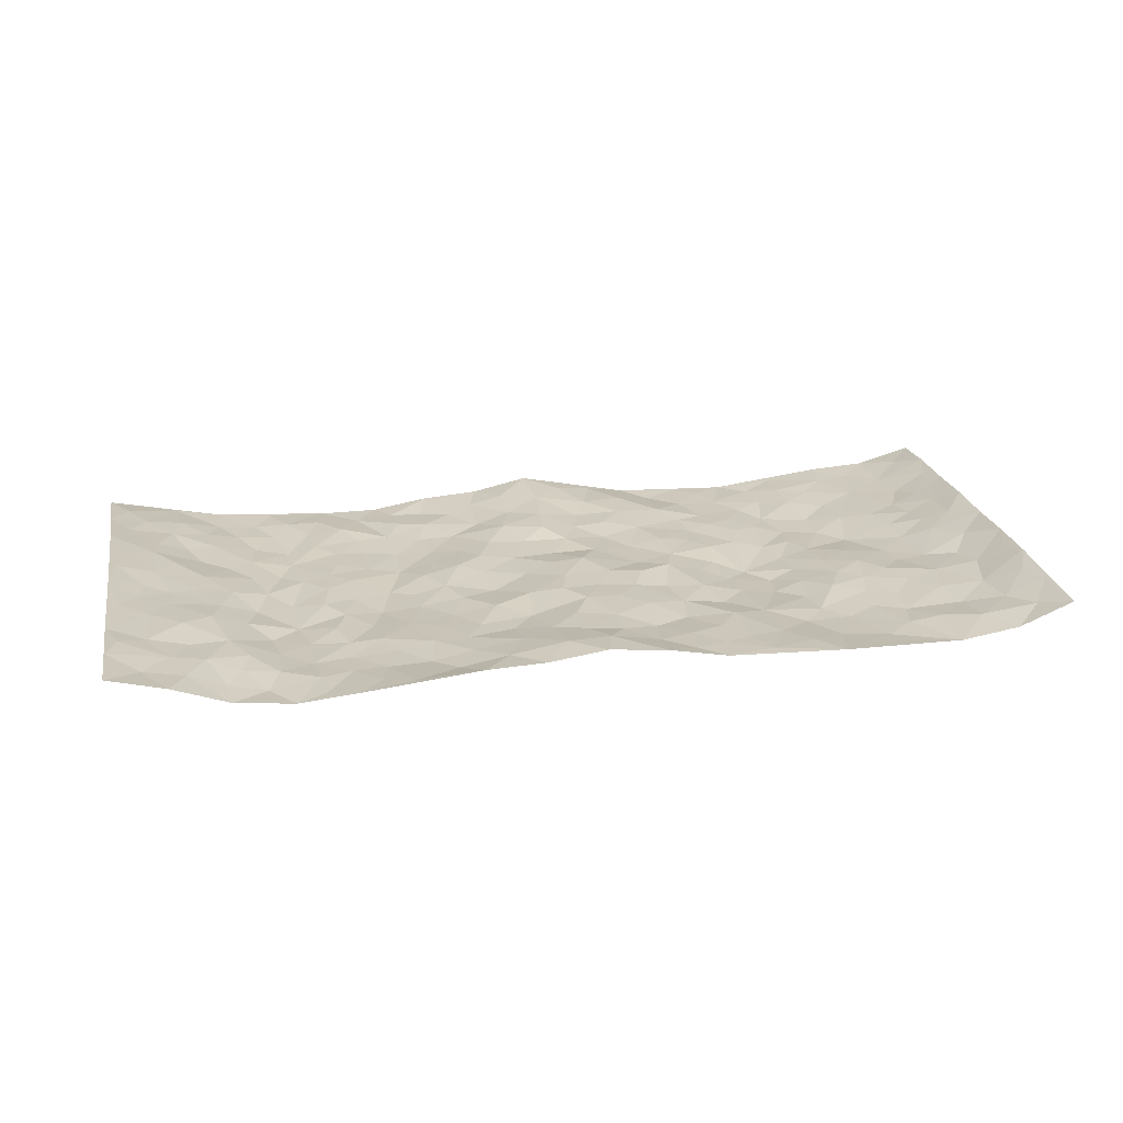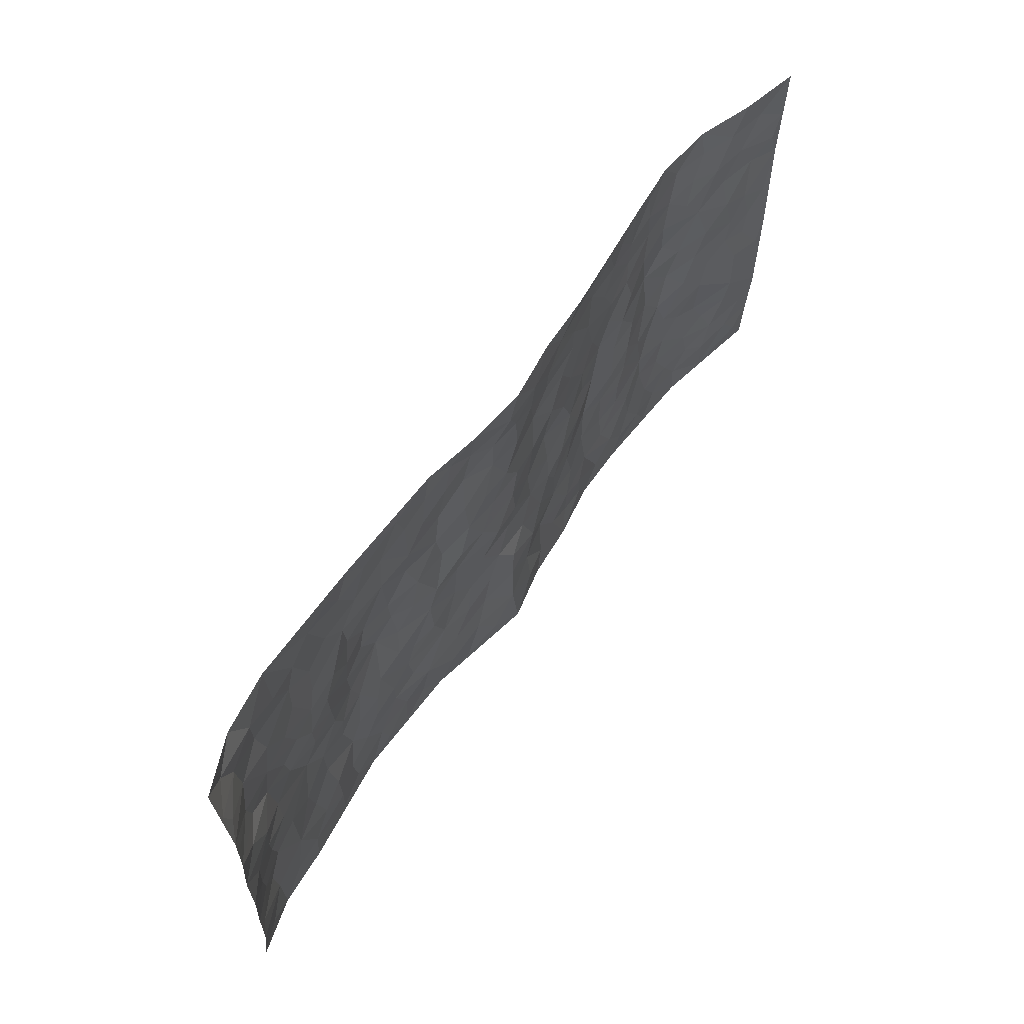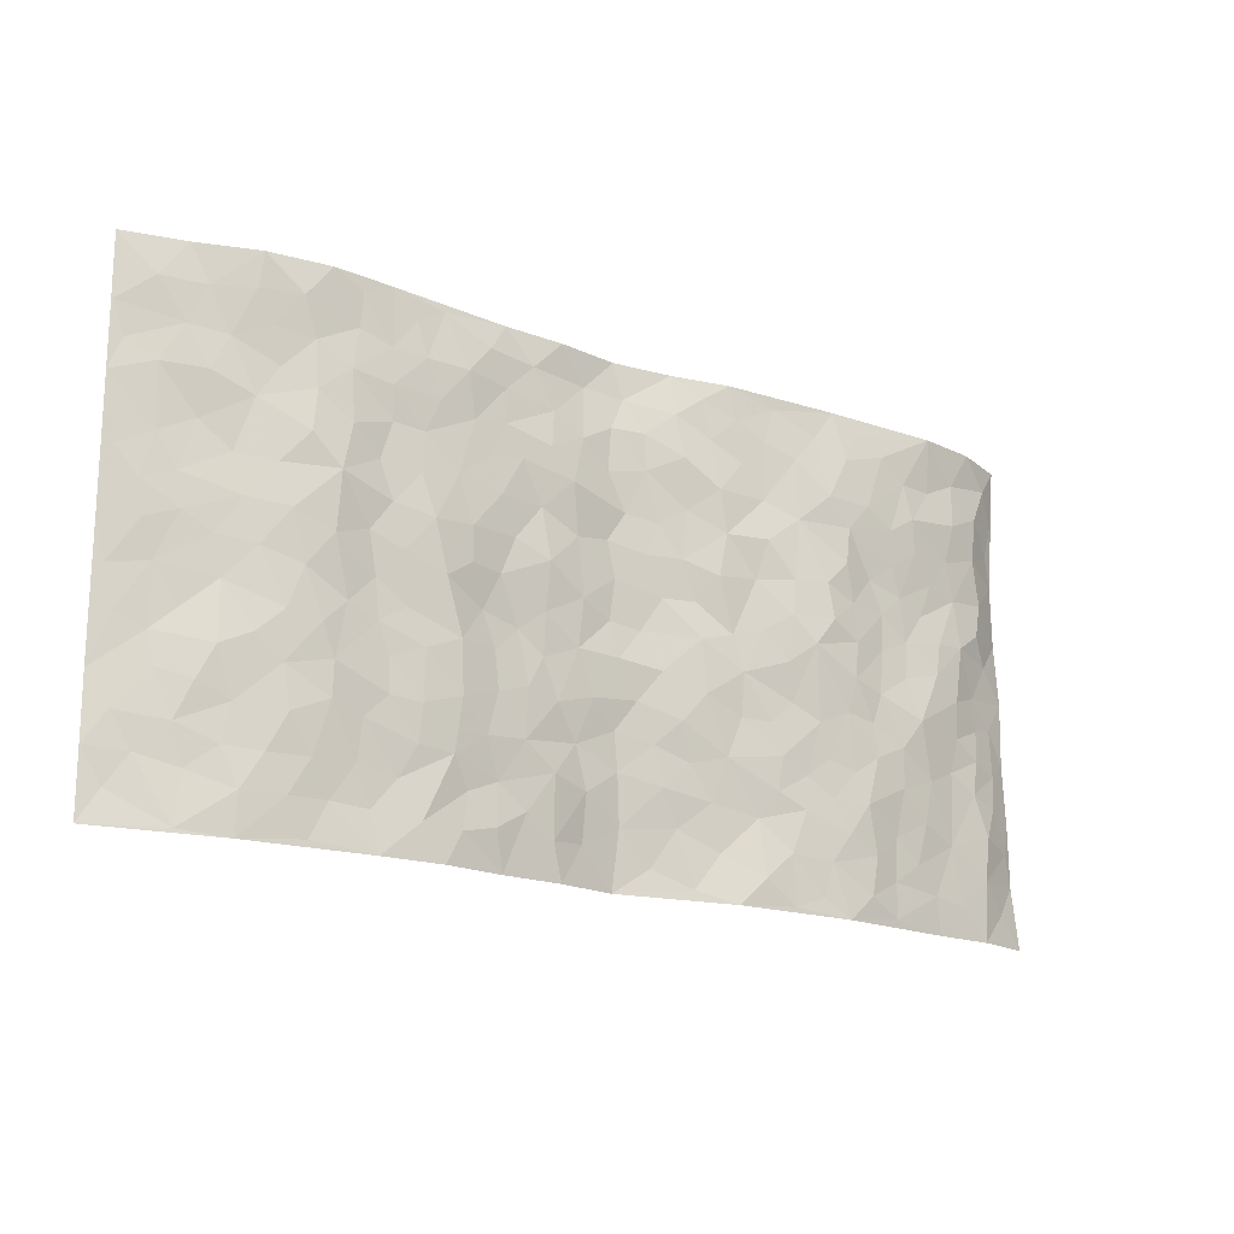
<metadata>
{"format":"obj","ext":"obj","renderer":"f3d","projection":"perspective","resolution":1024,"background":"white","views":[{"elev":22.5,"azim":169.1,"up":"+Z"},{"elev":62.2,"azim":-55.1,"up":"+Y"},{"elev":-17.7,"azim":145.2,"up":"+Y"}]}
</metadata>
<code>
v -0.9759 0.002923 0.04978
v -0.9722 0.998 0.05738
v 0.9781 0.002986 0.04262
v 0.9715 0.9986 0.05707
v -0.7958 0.3929 0.007126
v -0.9699 0.5005 0.06618
v -0.8563 0.3584 0.02011
v 0.0004118 0.004241 0.03625
v -0.9704 0.2513 0.063
v -0.918 0.3387 0.04139
v -0.7342 0.001561 0.008216
v -0.9709 0.1269 0.06156
v -0.7108 0.2926 -0.006934
v -0.8572 0.001755 0.0162
v -0.8405 0.2891 0.01378
v -0.4888 0.001232 -0.02263
v -0.9517 0.1891 0.05265
v -0.2928 0.1675 -0.003962
v -0.7759 0.3222 0.006488
v -0.8632 0.1207 0.01443
v -0.9205 0.06452 0.03811
v -0.7959 0.0643 0.009428
v -0.6723 0.1267 -0.004137
v -0.7236 0.07468 0.004465
v -0.8748 0.2081 0.01572
v -0.9075 0.271 0.03346
v -0.7694 0.1772 0.006433
v -0.6928 0.2093 -0.008614
v -0.8599 0.4886 0.02846
v -0.969 0.3757 0.0683
v -0.7367 0.9977 -0.009642
v -0.5365 0.2218 -0.02669
v 0.2595 0.1578 -0.004853
v -0.9653 0.7494 0.07345
v -0.3669 0.3931 -0.01592
v -0.7828 0.7527 0.003741
v -0.8011 0.8309 -0.0009284
v -0.5813 0.4419 -0.01909
v -0.5992 0.6054 -0.008908
v -0.4902 0.9984 -0.008564
v -0.9461 0.687 0.06149
v -0.661 0.5621 -0.004823
v -0.39 0.7536 -0.01987
v -0.5093 0.2795 -0.02383
v -0.4593 0.2249 -0.01892
v -0.4946 0.1618 -0.02224
v -0.4479 0.6364 -0.03172
v -0.3656 0.5594 -0.02781
v 0.1661 0.474 -0.002245
v -0.3327 0.2211 -0.01369
v -0.2091 0.61 -0.009215
v -0.3744 0.6288 -0.02552
v -0.2995 0.05866 -0.0179
v -0.627 0.7101 -0.01297
v -0.3942 0.1942 -0.01768
v -0.8714 0.6177 0.01979
v -0.0373 0.3492 0.01119
v 0.05799 0.3402 0.008229
v 0.2988 0.4513 -0.009923
v -0.09504 0.5513 0.01215
v -0.1656 0.5557 0.006929
v 0.09246 0.63 0.00776
v -0.6333 0.3458 -0.02037
v -0.7491 0.5741 -0.004643
v -0.9415 0.8099 0.05779
v -0.5594 0.1287 -0.01897
v -0.3653 0.01254 -0.01785
v -0.7955 0.4663 0.002515
v -0.6164 0.1721 -0.009521
v -0.6132 0.01787 -0.007629
v -0.2416 0.003145 -0.01289
v -0.6144 0.08797 -0.006615
v -0.546 0.0527 -0.01887
v -0.4298 0.03723 -0.01927
v -0.45 0.1037 -0.02077
v -0.8899 0.6857 0.02735
v -0.9615 0.8737 0.06177
v -0.7373 0.5093 -0.007622
v 5.984e-05 0.9966 0.03361
v -0.8026 0.6752 0.009533
v -0.562 0.3145 -0.02645
v -0.5125 0.4607 -0.02965
v 0.00701 0.5711 0.01707
v -0.04923 0.4827 0.01754
v 0.003847 0.4203 0.007106
v -0.1232 0.1297 0.0128
v -0.5681 0.6699 -0.01097
v -0.909 0.5625 0.04316
v -0.7322 0.6909 -0.001179
v -0.4486 0.2967 -0.01934
v -0.6314 0.2669 -0.01863
v -0.5012 0.6883 -0.02618
v -0.1722 0.4853 -0.00294
v -0.2618 0.4359 -0.009197
v -0.6466 0.6488 -0.007643
v -0.01033 0.1193 0.02893
v -0.4141 0.5098 -0.03548
v -0.3424 0.2882 -0.01618
v -0.2404 0.5034 -0.004341
v -0.1793 0.3822 -0.005928
v -0.9664 0.6249 0.07262
v -0.7048 0.6226 -0.001608
v -0.8138 0.5798 0.004566
v -0.3608 0.1105 -0.01684
v -0.5212 0.5328 -0.0264
v -0.6838 0.406 -0.0188
v -0.1285 0.3247 -0.001173
v -0.1481 0.2504 0.005634
v -0.5171 0.6113 -0.02225
v 0.1077 0.7287 -0.001887
v -0.002838 0.2167 0.02329
v -0.07138 0.2743 0.009129
v 0.005633 0.2901 0.02086
v -0.4289 0.3635 -0.02166
v -0.1955 0.1849 0.00419
v -0.6539 0.4875 -0.009721
v -0.5563 0.3806 -0.02287
v -0.4917 0.3911 -0.02787
v -0.307 0.5238 -0.0162
v -0.2582 0.3504 -0.004932
v -0.3542 0.4666 -0.02461
v -0.2252 0.2714 -0.00391
v -0.09018 0.4118 0.005817
v -0.5937 0.531 -0.01164
v -0.09035 0.1994 0.00786
v -0.2126 0.09436 0.004646
v -0.3982 0.258 -0.01565
v -0.9204 0.4382 0.04897
v -0.8638 0.4212 0.02707
v 0.09281 0.4231 0.003882
v 0.2077 0.2381 -0.009071
v 0.08264 0.5169 0.003078
v 0.02022 0.488 0.01422
v 0.1669 0.3933 0.001962
v 0.7883 0.4969 0.01495
v 0.2213 0.4341 0.0004402
v 0.2661 0.3136 -0.01359
v 0.1599 0.5674 -0.008728
v 0.1227 0.9975 0.01698
v -0.2926 0.6191 -0.01085
v 0.4243 0.8799 -0.01984
v 0.4908 0.9979 -0.01432
v -0.2132 0.7805 -0.009801
v -0.05782 0.8633 0.01484
v -0.3212 0.3486 -0.01292
v -0.4588 0.5657 -0.0358
v -0.07355 0.05485 0.02447
v -0.156 0.02384 0.005983
v 0.121 0.00301 0.00964
v 0.01385 0.8591 0.01964
v -0.01646 0.6992 0.01818
v 0.4217 0.196 -0.01946
v 0.3408 0.2895 -0.02323
v 0.5923 0.526 -0.0294
v 0.5258 0.5469 -0.02018
v 0.4554 0.1347 -0.01229
v 0.5232 0.2272 -0.01564
v 0.4141 0.3614 -0.02332
v 0.02328 0.6404 0.01669
v -0.0589 0.6271 0.01249
v -0.1466 0.7293 0.006251
v -0.08651 0.6926 0.01315
v -0.05985 0.7905 0.01396
v -0.1363 0.6325 0.007288
v 0.0214 0.7738 0.01783
v 0.2461 0.9971 0.01157
v -0.01884 0.9249 0.02945
v -0.2687 0.8455 -0.004534
v -0.1985 0.8794 0.0008339
v -0.3155 0.78 -0.008153
v -0.2441 0.9979 -0.0006078
v -0.227 0.6954 -0.009315
v -0.3168 0.6997 -0.01889
v -0.1385 0.8292 -0.001471
v -0.1229 0.9968 0.02127
v 0.2175 0.7458 -0.00501
v 0.1737 0.667 0.0004995
v 0.3266 0.595 -0.02125
v 0.2618 0.523 -0.007753
v 0.2657 0.6658 -0.01303
v 0.4245 0.744 -0.01984
v 0.3556 0.683 -0.01953
v 0.2856 0.7331 -0.01077
v 0.06926 0.9275 0.02689
v 0.07891 0.8223 0.01149
v 0.1454 0.8572 0.007967
v 0.2504 0.873 -0.001975
v 0.3215 0.7933 -0.01126
v 0.2323 0.5955 -0.007153
v -0.8815 0.8668 0.02047
v -0.6835 0.8162 -0.01399
v -0.8689 0.7743 0.01815
v -0.8585 0.997 0.009313
v -0.9201 0.9389 0.03274
v -0.8107 0.9205 0.009153
v -0.7342 0.8846 -0.002586
v -0.607 0.9293 -0.0162
v -0.6635 0.8855 -0.01201
v -0.6881 0.7454 -0.01015
v -0.5613 0.8143 -0.02251
v -0.6227 0.7809 -0.01684
v -0.5121 0.9014 -0.02003
v -0.3916 0.8779 -0.01266
v -0.5465 0.9603 -0.01311
v -0.4651 0.8162 -0.02435
v -0.4435 0.936 -0.009573
v -0.3455 0.9724 -0.003724
v -0.5122 0.7607 -0.02311
v -0.3204 0.9008 -0.006515
v -0.2582 0.9299 -0.002763
v 0.1556 0.7847 -0.00261
v 0.2543 0.804 -0.005323
v 0.1885 0.9325 0.008955
v 0.3928 0.8119 -0.01888
v 0.3367 0.8808 -0.01601
v 0.3823 0.9818 -0.005463
v 0.2885 0.9377 -0.006492
v 0.4422 0.9476 -0.01452
v 0.3804 0.4933 -0.02925
v 0.3257 0.5288 -0.02119
v 0.4841 0.6041 -0.02219
v 0.4324 0.6645 -0.02662
v 0.406 0.5881 -0.03145
v 0.3524 0.19 -0.01833
v 0.4816 0.3345 -0.01853
v 0.4598 0.5224 -0.02364
v 0.3463 0.388 -0.02611
v -0.1231 0.914 0.007531
v -0.1829 0.9571 0.004835
v 0.3201 0.1332 -0.009257
v 0.6127 0.01423 -0.01324
v 0.2012 0.3337 -0.005026
v 0.2719 0.3849 -0.009872
v 0.5844 0.2474 -0.02168
v 0.7356 0.9972 -0.01337
v 0.9735 0.2517 0.05546
v 0.4922 0.8118 -0.0253
v 0.7163 0.4873 -0.002122
v 0.489 0.7466 -0.02273
v 0.9723 0.5005 0.05614
v 0.6699 0.294 -0.01415
v 0.5099 0.468 -0.01755
v 0.7782 0.3113 0.001989
v 0.562 0.4154 -0.0214
v 0.4894 0.0014 -0.02105
v 0.09064 0.2529 0.01454
v 0.5051 0.07645 -0.01406
v 0.1349 0.3194 0.003964
v 0.4164 0.2663 -0.02314
v 0.8698 0.2656 0.03367
v 0.6424 0.4616 -0.02337
v 0.5785 0.08182 -0.01173
v 0.449 0.4259 -0.01975
v 0.6082 0.3715 -0.02539
v 0.2861 0.2327 -0.01388
v 0.4785 0.2713 -0.01906
v 0.2631 0.07882 -0.009928
v 0.3658 0.001933 -0.02054
v 0.2441 0.002695 0.000403
v 0.1998 0.1152 -0.002731
v 0.0678 0.1708 0.01489
v 0.1434 0.1904 -0.002258
v 0.6134 0.1472 -0.01609
v 0.7738 0.423 0.0121
v 0.7481 0.2214 0.001597
v 0.6521 0.08046 -0.01373
v 0.6699 0.3845 -0.01696
v 0.7186 0.3394 -0.008689
v 0.8806 0.3265 0.03985
v 0.7427 0.5675 0.004677
v 0.6933 0.1455 -0.01102
v 0.7636 0.1501 0.003826
v 0.8357 0.3677 0.02854
v 0.9369 0.3503 0.04895
v 0.8809 0.4389 0.03826
v 0.5827 0.3127 -0.02234
v 0.8192 0.1062 0.01909
v 0.3314 0.06343 -0.01431
v 0.4106 0.06858 -0.02037
v 0.0714 0.07923 0.02211
v 0.1412 0.07298 0.003971
v 0.9734 0.7494 0.05217
v 0.7336 0.07927 -0.007377
v 0.6565 0.2156 -0.0177
v 0.955 0.4253 0.05265
v 0.9022 0.5092 0.03827
v 0.8083 0.2507 0.01051
v 0.5333 0.1479 -0.01513
v 0.736 0.001402 -0.005672
v 0.5032 0.394 -0.01848
v 0.9378 0.0647 0.04207
v 0.976 0.1274 0.0482
v 0.8383 0.1808 0.02268
v 0.8961 0.1252 0.03575
v 0.8302 0.009608 0.01364
v 0.9341 0.1893 0.04303
v 0.6676 0.5555 -0.02327
v 0.692 0.6326 -0.01265
v 0.5864 0.6359 -0.03386
v 0.8219 0.6913 0.02673
v 0.6332 0.7711 -0.0251
v 0.9517 0.6249 0.04928
v 0.7639 0.6415 0.0139
v 0.8511 0.5952 0.02896
v 0.7321 0.7432 0.002206
v 0.8424 0.5306 0.02626
v 0.9117 0.5741 0.03963
v 0.8878 0.6593 0.03591
v 0.6424 0.6922 -0.02909
v 0.5669 0.7237 -0.02918
v 0.5109 0.6745 -0.02087
v 0.8505 0.8518 0.02621
v 0.7127 0.8703 -0.008015
v 0.8104 0.7761 0.01471
v 0.8941 0.7775 0.03421
v 0.7787 0.8435 0.01136
v 0.9696 0.874 0.05399
v 0.6938 0.8018 -0.006681
v 0.9487 0.811 0.05023
v 0.7429 0.9304 -0.007453
v 0.8518 0.9981 0.02744
v 0.6134 0.9976 -0.02614
v 0.8184 0.9253 0.01798
v 0.9036 0.9278 0.03462
v 0.6638 0.9334 -0.02475
v 0.5583 0.901 -0.02113
v 0.4928 0.8811 -0.02169
v 0.5519 0.9692 -0.02167
v 0.5712 0.8216 -0.02664
v 0.6377 0.8601 -0.02076
f 29 6 128
f 12 21 20
f 26 10 9
f 55 45 46
f 27 19 15
f 26 9 17
f 101 6 88
f 12 1 21
f 7 15 19
f 125 86 96
f 84 123 85
f 129 29 128
f 25 27 15
f 12 20 17
f 73 75 66
f 22 14 11
f 26 17 25
f 9 12 17
f 25 15 26
f 5 129 7
f 52 146 48
f 55 18 50
f 7 19 5
f 20 27 25
f 124 82 105
f 41 76 34
f 20 14 22
f 14 20 21
f 14 21 1
f 24 22 11
f 24 27 22
f 72 66 69
f 69 32 91
f 70 24 11
f 24 23 27
f 17 20 25
f 27 20 22
f 10 15 7
f 10 26 15
f 23 28 27
f 27 13 19
f 28 23 69
f 13 27 28
f 119 121 94
f 10 7 129
f 6 30 128
f 9 10 30
f 36 192 80
f 80 102 89
f 118 81 44
f 64 103 78
f 115 126 86
f 45 32 46
f 91 63 13
f 129 68 29
f 95 87 54
f 95 54 199
f 202 40 204
f 82 97 105
f 29 88 6
f 18 55 104
f 148 126 71
f 38 82 124
f 50 18 122
f 117 82 38
f 5 19 106
f 82 117 118
f 80 64 102
f 127 45 55
f 194 77 190
f 98 35 114
f 39 124 105
f 127 50 98
f 106 19 13
f 66 75 46
f 39 95 42
f 63 117 38
f 95 89 102
f 101 56 76
f 51 140 99
f 18 53 126
f 62 83 132
f 45 127 90
f 112 113 57
f 103 29 68
f 130 85 58
f 109 39 105
f 35 94 121
f 113 246 58
f 151 165 163
f 120 100 94
f 114 127 98
f 192 190 65
f 95 39 87
f 36 191 37
f 67 104 74
f 56 101 88
f 13 63 106
f 192 34 76
f 268 241 243
f 108 115 125
f 93 84 60
f 133 84 85
f 156 288 157
f 101 76 41
f 80 103 64
f 105 97 146
f 99 61 51
f 92 109 47
f 125 96 111
f 158 227 153
f 75 104 55
f 69 66 32
f 81 91 32
f 106 78 68
f 42 64 78
f 77 34 65
f 24 70 72
f 75 73 16
f 16 71 67
f 2 34 77
f 13 28 91
f 103 56 88
f 56 80 76
f 72 69 23
f 11 16 70
f 16 73 70
f 16 67 74
f 115 18 126
f 24 72 23
f 73 72 70
f 16 74 75
f 72 73 66
f 32 45 44
f 84 83 60
f 66 46 32
f 78 106 116
f 117 63 81
f 67 53 104
f 103 68 78
f 69 91 28
f 36 80 89
f 106 38 116
f 106 68 5
f 81 118 117
f 62 132 138
f 32 44 81
f 53 67 71
f 57 58 85
f 123 100 107
f 93 60 61
f 33 230 224
f 8 96 147
f 132 133 130
f 140 48 119
f 93 100 123
f 122 98 50
f 164 60 160
f 53 71 126
f 125 112 108
f 193 194 195
f 75 55 46
f 63 91 81
f 56 103 80
f 196 198 31
f 18 104 53
f 121 48 97
f 38 106 63
f 118 97 82
f 97 35 121
f 51 172 140
f 130 134 49
f 87 39 109
f 288 252 263
f 97 114 35
f 47 43 92
f 57 113 58
f 248 130 58
f 34 101 41
f 114 90 127
f 116 124 42
f 145 94 35
f 118 114 97
f 167 79 175
f 98 145 35
f 85 123 57
f 43 47 52
f 199 36 89
f 42 78 116
f 159 83 62
f 88 29 103
f 74 104 75
f 118 44 90
f 173 140 172
f 42 95 102
f 190 192 37
f 65 190 77
f 89 95 199
f 125 111 112
f 92 87 109
f 18 115 122
f 177 180 176
f 112 57 107
f 109 105 146
f 93 94 100
f 285 286 275
f 96 86 147
f 137 232 131
f 57 123 107
f 87 92 208
f 49 134 136
f 132 130 49
f 161 164 162
f 50 127 55
f 122 108 107
f 122 107 100
f 48 140 52
f 118 90 114
f 99 119 94
f 123 84 93
f 36 37 192
f 48 121 119
f 120 122 100
f 39 42 124
f 38 124 116
f 248 58 246
f 44 45 90
f 98 122 120
f 146 52 47
f 94 93 99
f 168 209 170
f 212 183 188
f 202 197 200
f 42 102 64
f 107 108 112
f 99 93 61
f 8 280 96
f 112 111 113
f 125 115 86
f 115 108 122
f 128 30 10
f 5 68 129
f 10 129 128
f 132 49 138
f 83 84 133
f 130 133 85
f 83 133 132
f 248 134 130
f 156 152 224
f 151 110 165
f 212 186 211
f 153 224 249
f 254 251 244
f 246 261 262
f 225 158 249
f 49 136 179
f 185 184 150
f 214 188 181
f 181 188 182
f 161 163 174
f 143 170 172
f 110 211 185
f 184 79 167
f 174 228 169
f 62 110 159
f 163 150 144
f 210 169 229
f 170 143 168
f 176 211 110
f 98 120 145
f 94 145 120
f 48 146 97
f 109 146 47
f 148 86 126
f 147 86 148
f 71 8 148
f 8 147 148
f 244 276 254
f 232 136 134
f 174 143 161
f 60 83 160
f 163 162 151
f 159 160 83
f 261 281 262
f 259 281 149
f 219 220 59
f 246 113 111
f 33 255 131
f 157 256 152
f 137 255 153
f 230 278 279
f 262 260 33
f 154 155 242
f 131 255 137
f 248 131 232
f 281 280 149
f 259 258 278
f 220 179 59
f 159 151 160
f 162 160 151
f 164 61 60
f 228 174 144
f 144 174 163
f 159 110 151
f 161 172 164
f 186 184 185
f 161 162 163
f 61 164 51
f 160 162 164
f 187 217 213
f 150 163 165
f 205 202 200
f 79 184 139
f 170 43 173
f 174 169 143
f 161 143 172
f 167 144 150
f 176 180 183
f 172 170 173
f 223 226 221
f 185 150 165
f 99 140 119
f 207 206 203
f 172 51 164
f 43 52 173
f 173 52 140
f 167 175 228
f 228 229 169
f 210 168 169
f 177 110 62
f 189 138 179
f 62 138 177
f 136 232 233
f 181 182 222
f 150 184 167
f 178 180 189
f 49 179 138
f 177 138 189
f 180 178 182
f 178 179 220
f 307 308 304
f 222 223 221
f 215 187 188
f 176 183 212
f 187 213 186
f 214 215 188
f 185 211 186
f 237 181 239
f 182 188 183
f 110 185 165
f 216 215 141
f 211 176 212
f 182 183 180
f 176 110 177
f 213 184 186
f 178 189 179
f 177 189 180
f 195 190 37
f 197 198 200
f 195 194 190
f 34 192 65
f 80 192 76
f 37 196 195
f 194 2 77
f 193 2 194
f 196 37 191
f 31 193 195
f 198 196 191
f 31 195 196
f 199 201 191
f 197 204 31
f 198 191 201
f 31 198 197
f 201 199 54
f 36 199 191
f 54 208 201
f 208 43 205
f 208 54 87
f 198 201 200
f 206 205 203
f 43 170 203
f 210 207 209
f 40 202 206
f 31 204 40
f 197 202 204
f 208 205 200
f 43 203 205
f 205 206 202
f 203 209 207
f 171 40 207
f 40 206 207
f 208 200 201
f 43 208 92
f 170 209 203
f 168 143 169
f 207 210 171
f 168 210 209
f 188 187 212
f 212 187 186
f 166 139 213
f 184 213 139
f 237 214 181
f 215 214 141
f 216 141 218
f 213 217 166
f 142 166 216
f 217 216 166
f 187 215 217
f 216 217 215
f 237 141 214
f 142 216 218
f 223 222 182
f 179 136 59
f 223 220 219
f 267 238 251
f 237 327 141
f 223 182 178
f 158 290 253
f 220 223 178
f 59 233 227
f 233 59 136
f 248 246 131
f 153 249 158
f 251 254 267
f 223 219 226
f 111 261 246
f 297 251 238
f 276 256 157
f 167 228 144
f 229 228 175
f 175 171 229
f 229 171 210
f 260 257 33
f 265 271 272
f 266 289 283
f 269 243 250
f 249 224 152
f 266 283 271
f 227 233 137
f 253 227 158
f 325 313 320
f 135 264 275
f 310 329 239
f 270 298 297
f 249 256 225
f 275 273 269
f 311 222 221
f 155 154 299
f 234 276 157
f 310 311 299
f 222 239 181
f 221 226 155
f 266 263 252
f 242 290 244
f 264 273 275
f 273 264 243
f 242 244 154
f 276 290 225
f 288 234 157
f 240 282 302
f 275 286 306
f 225 290 158
f 234 263 284
f 241 254 276
f 233 232 137
f 137 153 227
f 264 135 238
f 244 251 154
f 260 259 257
f 227 253 219
f 33 224 255
f 154 297 299
f 240 302 307
f 297 154 251
f 264 268 243
f 253 226 219
f 271 284 263
f 277 294 293
f 290 242 253
f 241 234 284
f 59 227 219
f 242 155 226
f 252 245 231
f 157 152 156
f 257 230 33
f 152 256 249
f 278 230 257
f 262 33 131
f 224 153 255
f 259 278 257
f 134 248 232
f 230 279 224
f 96 261 111
f 261 96 280
f 280 281 261
f 246 262 131
f 252 247 245
f 268 267 241
f 283 277 272
f 288 247 252
f 275 274 285
f 295 291 294
f 267 268 264
f 263 234 288
f 309 310 299
f 290 276 244
f 283 272 271
f 267 254 241
f 265 243 241
f 236 240 285
f 297 238 270
f 303 305 298
f 241 276 234
f 221 155 299
f 272 277 293
f 250 243 287
f 286 285 240
f 284 271 265
f 271 263 266
f 295 3 291
f 225 256 276
f 241 284 265
f 289 266 231
f 3 292 291
f 321 235 323
f 293 294 296
f 279 278 258
f 245 279 258
f 279 156 224
f 260 281 259
f 280 8 149
f 262 281 260
f 231 266 252
f 267 264 238
f 306 304 270
f 283 289 295
f 243 269 273
f 236 269 250
f 294 292 296
f 274 236 285
f 269 274 275
f 250 287 293
f 245 289 231
f 236 274 269
f 156 279 247
f 242 226 253
f 247 279 245
f 243 265 287
f 288 156 247
f 265 272 293
f 296 292 236
f 293 287 265
f 295 294 277
f 277 283 295
f 236 250 296
f 289 3 295
f 292 294 291
f 293 296 250
f 300 304 308
f 325 320 235
f 329 330 326
f 270 304 303
f 270 303 298
f 309 305 301
f 135 306 270
f 299 297 298
f 298 309 299
f 238 135 270
f 300 314 305
f 303 300 305
f 304 306 307
f 300 303 304
f 282 319 315
f 322 325 235
f 275 306 135
f 307 306 286
f 240 307 286
f 308 307 302
f 302 282 308
f 308 282 315
f 305 309 298
f 310 309 301
f 310 301 329
f 310 239 311
f 222 311 239
f 299 311 221
f 319 312 315
f 312 323 316
f 301 305 318
f 305 314 316
f 300 308 315
f 316 314 312
f 312 314 315
f 315 314 300
f 323 312 324
f 316 313 318
f 282 4 317
f 330 313 325
f 4 321 324
f 235 320 323
f 282 317 319
f 312 319 317
f 326 325 322
f 316 320 313
f 316 318 305
f 142 218 327
f 327 218 141
f 316 323 320
f 324 312 317
f 4 324 317
f 321 323 324
f 318 313 330
f 328 326 322
f 326 327 329
f 329 327 237
f 326 328 327
f 322 142 328
f 327 328 142
f 329 237 239
f 301 318 330
f 326 330 325
f 330 329 301

</code>
